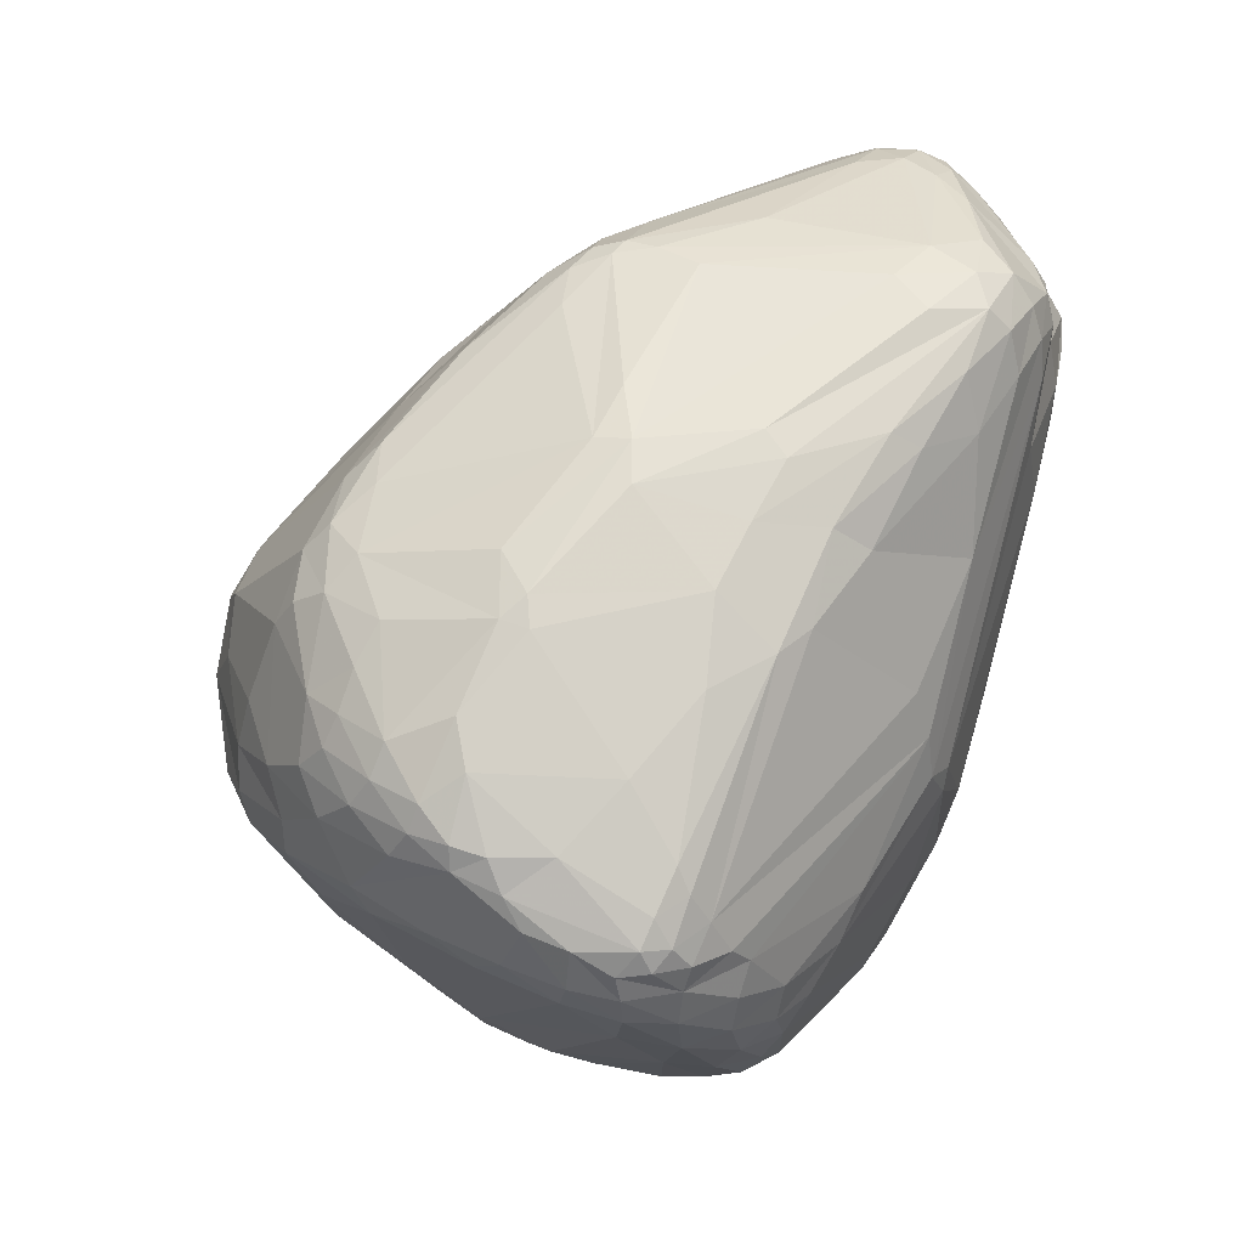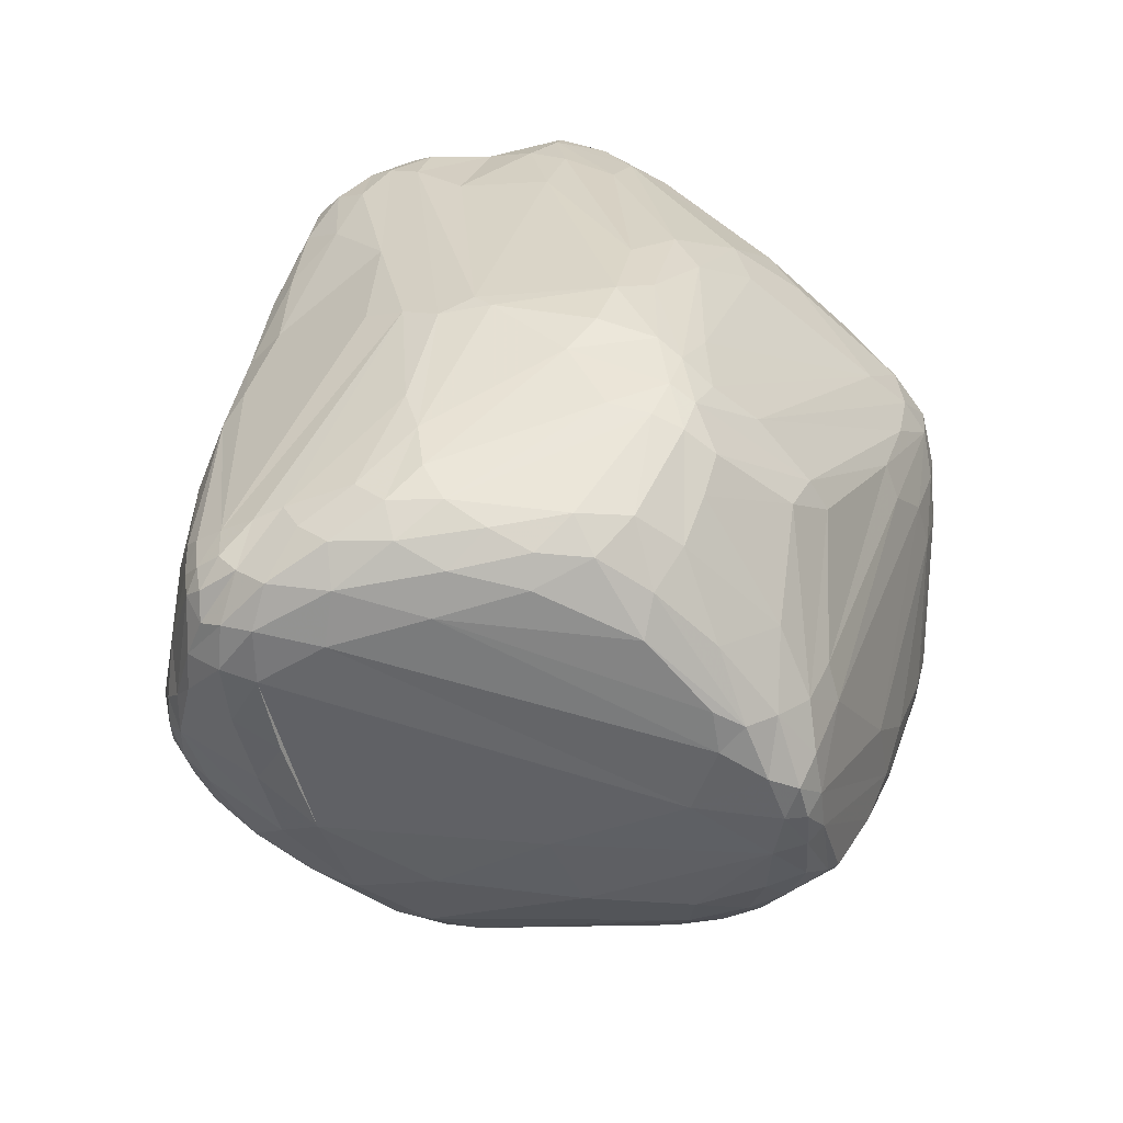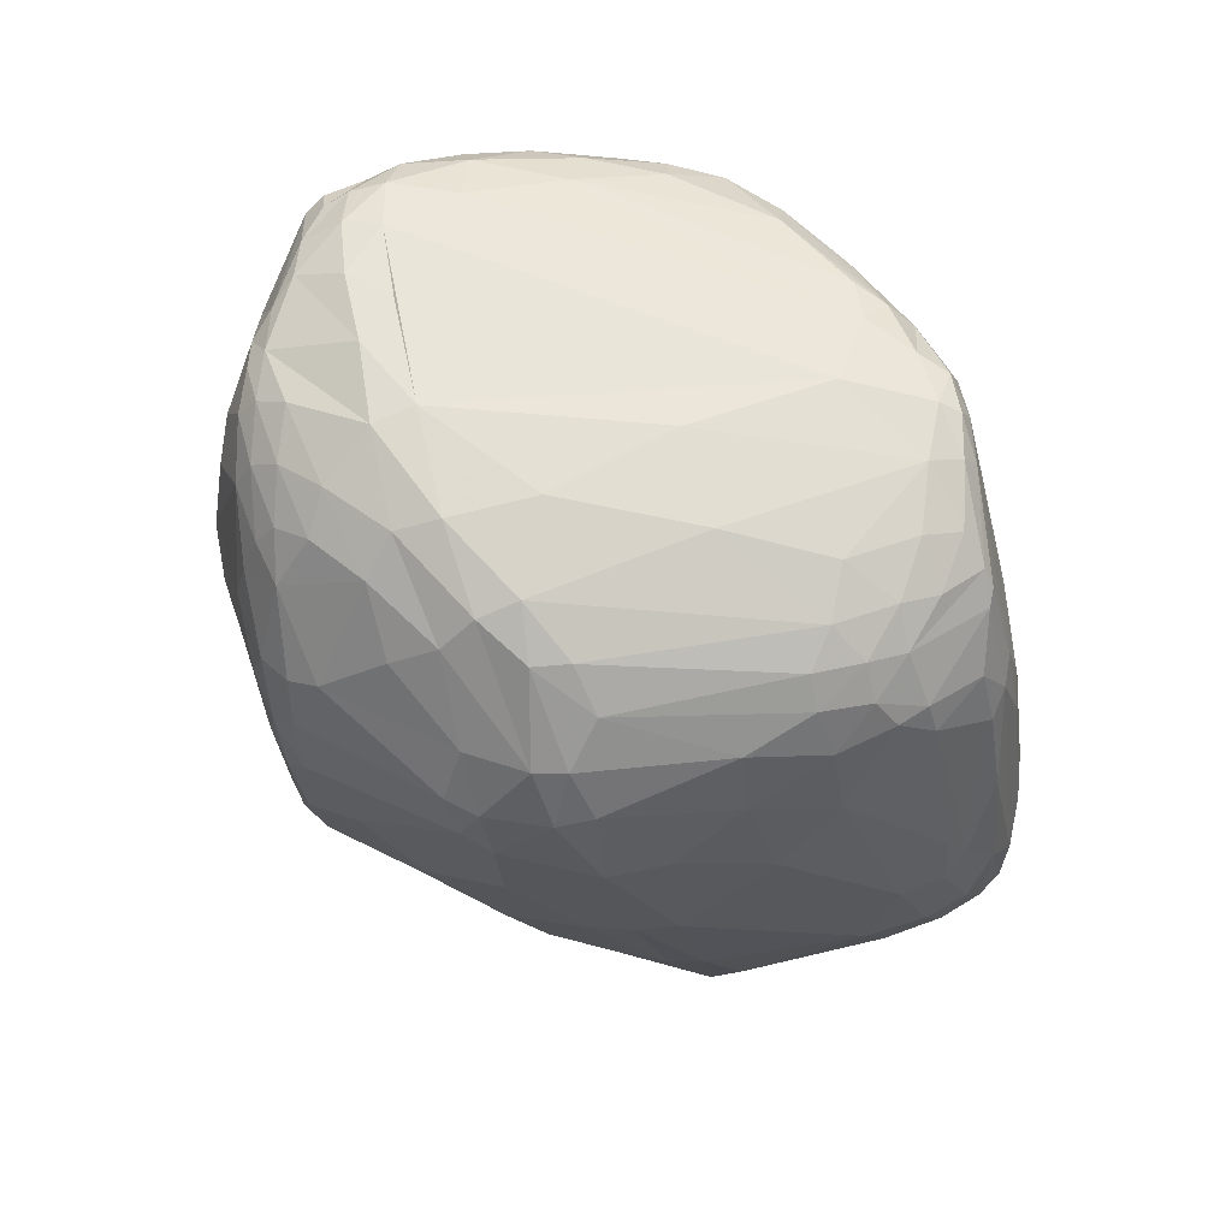
<metadata>
{"format":"obj","ext":"obj","renderer":"f3d","projection":"perspective","resolution":1024,"background":"white","views":[{"elev":53.6,"azim":105.4,"up":"+Z"},{"elev":27.7,"azim":114.6,"up":"+Y"},{"elev":-43.3,"azim":103.9,"up":"+Y"}]}
</metadata>
<code>
v 92.35 120.1 143.9
v 92.52 122.1 149.3
v 92.64 127.6 146.1
v 93.09 128.5 150.4
v 93.63 124.1 154.8
v 94.05 116.1 132.1
v 93 126.3 141.1
v 94.13 117.5 153.4
v 94.47 112.1 146.7
v 94.82 133 146.8
v 95.24 133.3 150.5
v 95.36 132 142.1
v 95.21 108.8 127
v 94.62 109.4 140.2
v 96.18 111.5 154
v 96.33 119.3 160
v 96.5 119.2 125.9
v 97.76 133.2 156.1
v 98.82 125.1 124.9
v 95.69 130.1 156.3
v 97.58 101 121.6
v 97.92 125.4 163.3
v 96.9 105.5 121.2
v 98.73 120.8 165.9
v 100.3 116.9 166.8
v 98.7 99.56 141.9
v 99.46 136.6 142
v 99.77 137.1 152.1
v 100.3 113.5 113.6
v 99.28 95.6 123.1
v 100.8 125.7 167.1
v 100.8 134.4 135.2
v 101.4 95.71 111.1
v 105 130.2 167.5
v 102.2 122.4 169.6
v 105.7 101 99.27
v 101.4 121.5 116.3
v 98.58 137.2 147.1
v 103.1 93.13 145.3
v 101.1 111.3 163.6
v 104.3 85 131.4
v 104.5 86.7 137.8
v 104.7 110 103.2
v 101.7 90.15 118.5
v 106.2 94.9 98.33
v 101.2 126 121.7
v 105.6 83.95 109.4
v 108.1 138.3 160.6
v 106.5 121.2 172
v 106.7 85.23 102.6
v 106.9 138.7 135
v 107.2 142.3 144.7
v 107.3 129 117.5
v 111.8 114 94.58
v 107.8 84.59 143.6
v 105.1 101.5 159.2
v 107.9 77.83 125.6
v 108 143.4 151.5
v 108.2 77.88 130.7
v 103.1 117.2 169.3
v 108.5 107.6 95.9
v 108.6 115.7 171.9
v 115.1 139.2 167.6
v 105.5 127 170.5
v 109.5 125.7 173.2
v 110.4 77.01 103.1
v 110 77.99 136.9
v 111.2 72.63 124.5
v 108.2 98.04 95.5
v 111.3 80.37 95.91
v 102.7 111.7 165.6
v 111.8 123.4 104.9
v 111.8 144.3 150.4
v 112.6 78.89 143.6
v 113.2 70.07 127.7
v 112.7 103.2 91.13
v 113.5 130.3 174
v 112.1 84.42 149.9
v 114.3 81.12 90.55
v 115 70.87 104.3
v 115.1 132.8 115.2
v 115.2 141.1 164.4
v 115.3 92.41 161.6
v 117.1 81.58 88.16
v 115.3 112.8 90.72
v 116 68.18 123.1
v 115.6 72.34 96.69
v 116.8 118.9 94.87
v 117.2 73.96 91.39
v 117.5 106.7 88.31
v 118.5 143.1 157.9
v 118.7 75.69 88.41
v 119.1 144.8 151.2
v 119.3 71.96 139.3
v 111.3 142.2 138.7
v 119.6 144.9 145.4
v 120.9 79.2 86.66
v 120.3 112.5 88.9
v 120.4 143.8 137.4
v 120.7 131.1 108.5
v 117.3 77.83 148.6
v 121.2 141.8 169.1
v 130.3 89.7 173.1
v 122.1 117.3 91.57
v 122.5 67.6 97.93
v 122.5 133.5 177.2
v 122.6 65.98 105.8
v 122.7 143.3 165.6
v 122.8 106.9 86.86
v 123.9 65.66 131.2
v 123.9 69.08 92.42
v 126.6 79.24 84.84
v 125.6 63.44 125.9
v 125.8 108.3 177.2
v 126.1 137.9 176.3
v 126.4 94.29 173.3
v 126.7 138.1 116.2
v 126.9 128.1 179
v 119.6 83.06 156.3
v 127.3 140.8 173.1
v 122.7 99.83 86.06
v 128.8 70.82 88.18
v 132.7 136.5 111.6
v 129.7 134 179.2
v 133.7 143.8 155.3
v 135.7 80.62 82.92
v 134.2 93.68 177.8
v 132.6 65.63 94.09
v 135 97.71 178.6
v 132.9 63.8 99.74
v 133.9 139.2 175.2
v 134 136.4 178.2
v 130.1 143.5 164.1
v 134.4 78.22 161.9
v 126.5 74.83 152
v 134.8 89.88 176.3
v 124.9 74.91 86.29
v 135.6 66.81 90.87
v 135.8 141.1 170.1
v 136.6 63.08 138.6
v 128.7 142.5 169.2
v 129.1 99.93 84.89
v 137.2 129.9 179.6
v 137.5 85.02 173.3
v 137.8 142.5 120.8
v 140.9 57.73 125.5
v 138.9 88.25 176.4
v 126.2 122.2 95.6
v 139.5 111.2 86.63
v 139.9 64.83 92.64
v 140.3 58.73 131.3
v 132.3 76.43 84.03
v 131.7 106.3 85.76
v 133.4 125.1 180
v 147.9 144.1 123
v 136.7 92.68 177.9
v 141.9 135.6 175.9
v 130.1 145 143.5
v 142.4 141 115.4
v 137.1 103.2 179.5
v 149.1 81.53 81.29
v 144.4 69.62 85.54
v 129.7 116.4 89.79
v 144.7 88.98 176.6
v 145 138.2 169.4
v 153.5 140.4 157.6
v 140.7 72.26 158.1
v 160.4 138.3 107.3
v 156.2 99.46 178.5
v 157.8 116 178
v 148.7 61.47 145.5
v 150.3 57.32 111.7
v 151.4 74.63 81.74
v 139.6 115.8 88.49
v 160 143.7 119.8
v 160.1 87.06 80.85
v 152.7 129.3 175.7
v 149.8 78.66 171.4
v 163 62.98 90.45
v 154 71.41 163.4
v 155.4 77.46 80.97
v 155.5 142.9 116.4
v 162.4 55.64 142.8
v 156.7 68.77 84.4
v 157.2 54.31 122.7
v 166 56.45 146
v 151.8 132.9 173
v 157.5 53.54 130.9
v 163.8 73.01 168.8
v 157.8 58.46 102.6
v 159 71.49 82.3
v 167.5 60.8 94.22
v 161.8 74.05 81.17
v 168.1 142.5 136.2
v 163.5 55.4 112.6
v 170 74.43 169.2
v 163.8 130.1 168.3
v 160.3 119.2 176.8
v 164.9 68.47 84.26
v 165 125.6 172.3
v 165.1 131.3 98.01
v 172 72.25 82.17
v 167.3 58.15 101.7
v 167.6 141.1 110.8
v 168.4 136.2 103
v 168.5 139.3 107.1
v 167.5 62.95 90.59
v 175.6 104.9 83.61
v 163.8 123.5 91.22
v 167.2 69.49 165.5
v 168.2 142.6 118.9
v 169.5 52.16 133.7
v 169.5 52.38 128.8
v 170.9 54.25 142.2
v 170.3 123.1 91.12
v 172.8 55.99 145.8
v 162.8 119.4 88.99
v 163.3 102.4 178.3
v 171.9 60.77 96.08
v 175.5 99.75 82.06
v 169.5 142.5 133
v 174.6 136.5 102.8
v 174.9 64.75 91.5
v 168.7 103.8 177.2
v 176.8 115.4 172.5
v 163.7 97.99 177.5
v 173.5 73.82 81.4
v 174.7 140.7 120.1
v 168.4 117.2 174.8
v 174.8 138.6 106.2
v 176.1 74.47 81.94
v 174.9 70.49 166.7
v 171.8 56.03 111.4
v 176.6 62.74 96.1
v 176.7 53.45 130.1
v 173.9 59.03 102.4
v 182.5 103.4 83.56
v 177.6 70.1 87
v 177.9 131.9 98.6
v 178.2 60.97 102.3
v 176.8 67.59 163.4
v 172.1 141.1 139.4
v 179.2 56.97 142
v 175.2 126 167.2
v 169.4 137.7 151.4
v 179.6 135.2 102.3
v 179.7 67.92 91.47
v 183.1 128.7 98.04
v 170.7 140 145.2
v 180.4 136.8 106.2
v 180.5 76.4 83.45
v 181.3 137.7 111.8
v 181.4 64.78 99.13
v 181.8 56.33 125.5
v 182 85.16 80.97
v 179.2 75.3 168.2
v 182.2 112.5 87.92
v 178.4 91.79 173.7
v 183.1 74.46 87.97
v 183.2 68.52 162
v 183.4 96.25 173.5
v 183.4 72.59 165.5
v 183.8 91.18 80.97
v 192.3 135.2 132
v 184.4 96.98 81.79
v 184.6 83.76 82.17
v 177.3 53.85 134.3
v 185.4 70.55 96.74
v 187.8 59.36 126.8
v 186.4 93.91 172.1
v 186.7 82.4 86.01
v 186.7 89.15 81.65
v 187 80.41 167.9
v 188.1 103.7 85.69
v 179.9 123.2 167.9
v 205.5 122.7 152.6
v 188.4 63.52 148.1
v 188.4 94.14 82.3
v 183.9 66.17 158
v 188.7 59.14 131.6
v 188.8 89.44 83.95
v 189.2 124.6 98.08
v 186.6 117 167.9
v 190.5 62.27 141.4
v 190.9 95.95 85.62
v 191.4 113.4 92.43
v 194.3 63.91 131
v 186.9 97.5 172.1
v 187.3 136.5 136.2
v 192 78.9 165.2
v 192.1 72.05 109.6
v 192.1 129 103.4
v 193.6 62.94 136.5
v 194 100.2 90.96
v 193.6 73.56 160.3
v 192.2 103.6 88.29
v 195.2 121 99.42
v 201.1 131 124.1
v 196.1 129.9 109.5
v 196.5 78.3 162.2
v 196.5 68.76 148.4
v 196.8 92.14 167.7
v 194.6 106 91.75
v 205.6 125.3 147.9
v 197.7 83.27 112
v 197.8 133.1 128.5
v 198.1 125.6 105.8
v 197.6 111.4 164.3
v 199.1 77.17 158.9
v 199.3 74.07 154.5
v 197.9 115.8 99.41
v 199.5 74.34 127.3
v 199.6 84.84 164.1
v 200.6 71.54 144.3
v 201.2 71.55 138.3
v 201.2 126.4 112.3
v 201.6 130.7 135.8
v 201.7 128.7 118.1
v 201.9 94.73 165.3
v 193.6 91.04 94.68
v 202.9 122.2 111.9
v 202.9 83.99 161
v 203.3 130.4 130.8
v 203.3 118.4 159.1
v 203.6 77.5 151.7
v 204.2 127.1 144.3
v 204.3 81.83 157.2
v 205.1 120.3 156.5
v 205.3 90.35 162.3
v 206.1 124.3 121.4
v 206.6 106 160.4
v 206.6 127.1 128
v 207.1 126.6 140.7
v 207.3 83.98 140
v 207.4 89.58 159.4
v 207.7 118.4 122.6
v 207.4 82.07 145.3
v 208.2 87.47 155.3
v 208.3 94.58 160.5
v 208.6 98.87 160.3
v 208.6 126.3 135.8
v 208.7 117.2 156.2
v 209.9 95.12 157.9
v 210 121.9 150.3
v 210.2 119.7 153.4
v 211.8 116.5 154.1
v 211.3 121.3 134
v 211.4 121.3 147
v 211.2 92.06 146
v 210.9 101.2 157.2
v 211.8 97.5 142
v 212.2 114 134.7
v 212.7 118.1 151.6
v 212.8 121.2 142.3
v 212.9 103.8 154.1
v 213.4 109.3 153.5
v 213.8 101.4 147.6
v 213.9 114.4 151
v 214.3 108.2 143.2
v 214.7 115.2 147.7
v 214.7 115.4 143.2
v 215.1 109.2 148.1
g foo
f 114 127 129
f 35 25 60
f 40 71 25
f 25 60 71
f 35 25 24
f 16 24 25
f 218 154 160
f 45 36 69
f 43 61 36
f 76 69 61
f 36 69 61
f 7 1 3
f 9 2 1
f 4 3 2
f 1 3 2
f 142 161 126
f 83 78 119
f 105 107 80
f 94 101 74
f 78 74 101
f 94 67 74
f 78 74 55
f 42 55 67
f 74 55 67
f 56 40 71
f 218 154 170
f 132 170 143
f 154 170 143
f 34 20 22
f 91 93 58
f 96 73 93
f 93 58 73
f 4 5 2
f 9 2 8
f 16 8 5
f 8 5 2
f 175 221 211
f 228 211 221
f 96 158 93
f 91 93 125
f 93 125 158
f 182 175 155
f 165 139 131
f 141 120 139
f 115 131 120
f 139 131 120
f 165 131 157
f 115 132 131
f 157 132 131
f 115 77 106
f 65 106 77
f 115 77 102
f 64 63 77
f 77 102 63
f 34 48 18
f 28 18 48
f 165 187 157
f 132 157 177
f 200 177 187
f 157 177 187
f 210 216 241
f 243 279 216
f 216 241 279
f 94 140 135
f 183 171 140
f 167 135 171
f 140 135 171
f 348 354 333
f 347 341 354
f 317 333 341
f 354 333 341
f 84 92 97
f 112 97 137
f 122 137 92
f 97 137 92
f 235 254 280
f 269 254 280
f 161 173 126
f 112 126 152
f 126 152 173
f 112 137 152
f 70 87 89
f 122 89 111
f 105 111 87
f 111 87 89
f 70 79 89
f 84 92 79
f 122 89 92
f 92 79 89
f 70 50 45
f 33 45 50
f 70 69 79
f 76 84 69
f 84 69 79
f 70 45 69
f 109 121 90
f 109 121 142
f 121 112 97
f 76 84 90
f 121 90 97
f 84 90 97
f 105 111 128
f 122 138 111
f 150 128 138
f 111 128 138
f 142 121 126
f 126 112 121
f 269 253 287
f 268 291 253
f 312 287 291
f 253 287 291
f 190 130 150
f 105 128 130
f 128 130 150
f 113 110 151
f 183 151 140
f 94 140 110
f 140 110 151
f 68 59 57
f 42 41 59
f 41 59 57
f 105 107 130
f 66 68 80
f 107 80 86
f 80 86 68
f 66 57 68
f 134 119 144
f 105 80 87
f 70 87 66
f 80 87 66
f 33 47 50
f 70 50 66
f 66 47 50
f 33 44 47
f 66 47 44
f 41 44 57
f 66 57 44
f 107 113 86
f 94 67 75
f 42 59 67
f 68 75 59
f 67 75 59
f 68 75 86
f 113 86 75
f 113 75 110
f 94 110 75
f 134 119 101
f 78 101 119
f 127 136 156
f 144 147 136
f 136 156 147
f 116 127 103
f 144 103 136
f 136 127 103
f 156 164 226
f 164 189 196
f 134 135 101
f 94 101 135
f 134 135 167
f 283 275 225
f 200 229 275
f 229 275 225
f 169 218 226
f 200 197 187
f 42 39 55
f 144 103 119
f 83 119 103
f 83 103 71
f 60 71 116
f 71 116 103
f 154 124 118
f 115 106 124
f 65 118 106
f 124 118 106
f 39 40 56
f 39 56 55
f 83 78 56
f 78 56 55
f 83 56 71
f 127 129 156
f 156 164 147
f 16 22 24
f 35 24 31
f 34 31 22
f 24 31 22
f 114 62 127
f 60 116 62
f 62 127 116
f 141 120 102
f 115 102 120
f 261 224 225
f 218 170 224
f 35 60 49
f 60 49 62
f 16 40 25
f 16 15 40
f 39 40 15
f 42 39 26
f 9 26 15
f 26 15 39
f 34 48 63
f 91 82 48
f 48 63 82
f 16 8 15
f 9 15 8
f 4 20 5
f 16 5 22
f 5 22 20
f 35 31 64
f 31 64 34
f 114 62 49
f 362 355 357
f 343 349 355
f 355 357 349
f 154 143 124
f 115 124 132
f 143 124 132
f 34 20 18
f 64 63 34
f 91 108 82
f 63 82 102
f 141 102 108
f 108 82 102
f 91 108 133
f 141 133 108
f 35 65 49
f 35 64 65
f 64 65 77
f 154 160 118
f 114 118 129
f 129 160 118
f 65 49 118
f 114 118 49
f 91 58 48
f 28 48 58
f 155 99 96
f 52 73 58
f 4 20 11
f 28 18 11
f 20 11 18
f 27 38 52
f 27 12 10
f 7 3 12
f 4 10 3
f 3 12 10
f 28 38 11
f 27 10 38
f 4 11 10
f 11 10 38
f 28 38 58
f 52 58 38
f 33 45 36
f 27 32 12
f 32 46 19
f 46 19 37
f 76 90 85
f 104 85 98
f 109 98 90
f 90 85 98
f 96 99 73
f 52 73 95
f 99 73 95
f 32 19 12
f 17 7 19
f 12 7 19
f 148 123 100
f 174 98 163
f 104 163 98
f 72 54 46
f 43 37 54
f 37 54 46
f 76 85 54
f 72 54 88
f 104 88 85
f 85 54 88
f 43 61 54
f 76 54 61
f 9 26 14
f 41 44 30
f 14 26 30
f 42 41 26
f 41 26 30
f 17 13 23
f 43 36 29
f 33 23 36
f 17 29 23
f 36 29 23
f 43 29 37
f 17 19 29
f 29 37 19
f 17 6 13
f 14 13 6
f 14 21 30
f 33 44 21
f 44 21 30
f 33 21 23
f 14 13 21
f 21 23 13
f 9 14 1
f 17 6 7
f 14 1 6
f 7 1 6
f 95 99 145
f 182 145 155
f 155 99 145
f 109 153 142
f 109 98 153
f 174 149 98
f 98 153 149
f 104 88 148
f 72 100 88
f 148 100 88
f 32 46 53
f 72 53 46
f 32 53 51
f 95 51 81
f 72 81 53
f 51 81 53
f 95 81 117
f 123 117 100
f 72 100 81
f 117 100 81
f 174 163 209
f 201 209 163
f 27 32 51
f 27 51 52
f 95 51 52
f 123 117 159
f 95 145 117
f 182 159 145
f 159 145 117
f 155 96 158
f 91 133 125
f 155 175 158
f 228 211 204
f 182 204 175
f 175 211 204
f 175 221 194
f 175 158 194
f 123 168 159
f 182 159 206
f 159 206 168
f 201 148 104
f 201 104 163
f 168 148 123
f 209 215 217
f 336 303 311
f 217 174 208
f 149 174 208
f 209 174 217
f 264 221 242
f 194 221 242
f 359 320 352
f 336 352 294
f 352 294 320
f 222 209 239
f 215 209 239
f 228 230 252
f 230 252 250
f 201 205 148
f 148 168 205
f 222 201 205
f 336 311 321
f 297 307 311
f 316 321 307
f 311 321 307
f 306 252 228
f 297 282 292
f 248 246 282
f 250 292 246
f 292 246 282
f 222 201 209
f 274 286 257
f 248 257 282
f 297 282 286
f 282 286 257
f 215 248 257
f 274 296 286
f 297 286 296
f 230 206 222
f 168 205 206
f 205 206 222
f 303 311 296
f 297 296 311
f 230 246 222
f 248 239 246
f 222 239 246
f 230 250 246
f 182 206 204
f 230 204 206
f 228 230 204
f 215 239 248
f 297 307 292
f 250 292 299
f 316 299 307
f 292 299 307
f 250 298 252
f 252 306 298
f 316 318 299
f 250 299 298
f 299 298 318
f 317 264 323
f 298 323 306
f 264 323 306
f 306 228 264
f 347 336 330
f 316 330 321
f 336 330 321
f 347 330 332
f 316 318 330
f 298 332 318
f 330 332 318
f 347 341 332
f 298 332 323
f 317 323 341
f 341 332 323
f 317 289 326
f 304 326 249
f 289 326 249
f 317 264 289
f 249 242 289
f 264 242 289
f 276 244 245
f 264 221 228
f 197 166 165
f 283 275 324
f 276 328 275
f 328 275 324
f 242 194 133
f 158 125 194
f 125 194 133
f 200 244 197
f 242 166 133
f 133 166 141
f 165 139 166
f 139 166 141
f 197 187 165
f 242 249 166
f 197 166 245
f 166 245 249
f 200 229 177
f 132 177 198
f 177 198 229
f 304 276 249
f 245 276 249
f 197 245 244
f 348 353 344
f 276 344 345
f 346 345 353
f 344 345 353
f 348 326 304
f 348 333 326
f 317 326 333
f 348 304 344
f 276 344 304
f 276 244 275
f 200 244 275
f 224 198 229
f 283 308 324
f 331 342 308
f 324 342 308
f 346 345 342
f 276 328 345
f 324 342 328
f 328 345 342
f 331 342 346
f 356 346 350
f 331 350 346
f 224 198 170
f 224 229 225
f 156 129 169
f 218 169 160
f 160 129 169
f 156 226 169
f 132 198 170
f 362 359 361
f 347 361 352
f 361 352 359
f 362 355 356
f 347 336 352
f 362 356 360
f 348 360 358
f 360 358 356
f 356 358 346
f 348 353 358
f 353 358 346
f 348 354 360
f 362 360 361
f 347 361 354
f 354 360 361
f 362 357 359
f 349 351 357
f 357 359 351
f 331 340 350
f 339 343 340
f 350 343 340
f 343 350 355
f 356 355 350
f 218 226 258
f 288 283 308
f 288 302 319
f 218 224 261
f 218 261 258
f 261 288 225
f 225 283 288
f 288 319 308
f 331 308 319
f 331 340 319
f 340 319 339
f 313 290 300
f 262 295 290
f 290 300 295
f 339 335 343
f 327 338 335
f 343 338 335
f 319 329 302
f 270 302 313
f 302 313 329
f 261 270 288
f 288 302 270
f 313 322 329
f 327 335 322
f 339 329 335
f 329 335 322
f 319 329 339
f 262 273 290
f 270 313 273
f 313 273 290
f 261 258 270
f 262 295 260
f 336 294 303
f 314 301 284
f 243 284 277
f 284 277 301
f 210 216 186
f 270 273 256
f 262 256 273
f 313 300 322
f 295 309 300
f 327 322 309
f 300 322 309
f 280 293 267
f 314 284 293
f 243 267 284
f 267 284 293
f 262 232 256
f 189 196 232
f 196 232 256
f 301 295 310
f 327 310 309
f 309 295 310
f 301 279 295
f 260 279 295
f 186 214 183
f 186 214 216
f 243 216 214
f 134 180 167
f 270 256 258
f 256 226 258
f 189 178 210
f 134 180 178
f 180 178 210
f 262 241 232
f 189 232 210
f 210 241 232
f 279 260 241
f 262 241 260
f 144 147 178
f 164 189 147
f 147 178 189
f 134 144 178
f 164 196 226
f 256 226 196
f 210 180 186
f 167 186 180
f 185 146 172
f 107 130 146
f 190 172 130
f 130 146 172
f 167 186 171
f 171 183 186
f 233 254 235
f 152 191 173
f 193 173 191
f 312 315 287
f 314 293 315
f 280 287 293
f 287 293 315
f 243 279 277
f 301 277 279
f 320 285 294
f 274 296 285
f 303 294 296
f 294 296 285
f 343 349 337
f 314 337 325
f 343 338 337
f 327 325 338
f 338 337 325
f 312 334 315
f 349 337 334
f 314 315 337
f 334 315 337
f 359 334 351
f 349 351 334
f 243 214 267
f 183 212 214
f 235 267 212
f 214 267 212
f 314 301 325
f 327 325 310
f 325 310 301
f 235 267 280
f 203 195 233
f 185 213 195
f 213 195 233
f 179 138 184
f 122 162 138
f 162 138 184
f 179 138 150
f 280 287 269
f 227 231 202
f 251 231 238
f 202 223 231
f 231 238 223
f 223 207 219
f 203 219 192
f 219 192 207
f 223 234 219
f 240 236 234
f 203 219 236
f 219 236 234
f 235 213 212
f 183 212 188
f 185 188 213
f 212 188 213
f 233 235 213
f 185 195 172
f 203 190 195
f 172 190 195
f 185 188 146
f 183 151 188
f 113 146 151
f 151 188 146
f 107 113 146
f 193 181 173
f 161 173 181
f 312 305 291
f 268 291 271
f 320 271 305
f 291 271 305
f 193 202 191
f 184 191 199
f 191 199 202
f 202 207 199
f 207 199 179
f 184 199 179
f 184 162 191
f 122 137 162
f 152 191 137
f 137 162 191
f 207 192 179
f 179 150 192
f 203 192 190
f 190 150 192
f 272 255 263
f 202 223 207
f 215 257 237
f 274 237 257
f 272 281 266
f 320 271 281
f 251 266 271
f 271 281 266
f 149 220 208
f 215 217 237
f 217 237 208
f 255 181 193
f 142 153 176
f 149 220 153
f 153 176 220
f 142 161 176
f 359 320 334
f 312 334 305
f 334 305 320
f 255 231 227
f 251 259 271
f 268 271 259
f 251 266 231
f 272 255 266
f 266 231 255
f 208 237 220
f 274 265 237
f 265 237 220
f 272 263 278
f 220 265 263
f 274 278 265
f 278 265 263
f 272 281 278
f 274 278 285
f 320 285 281
f 285 281 278
f 251 238 259
f 268 259 247
f 223 247 238
f 259 247 238
f 203 236 233
f 220 176 263
f 255 263 181
f 161 181 176
f 181 176 263
f 193 202 227
f 269 254 240
f 233 236 254
f 254 240 236
f 255 193 227
f 269 253 240
f 268 247 253
f 240 253 234
f 223 234 247
f 247 253 234
g

</code>
